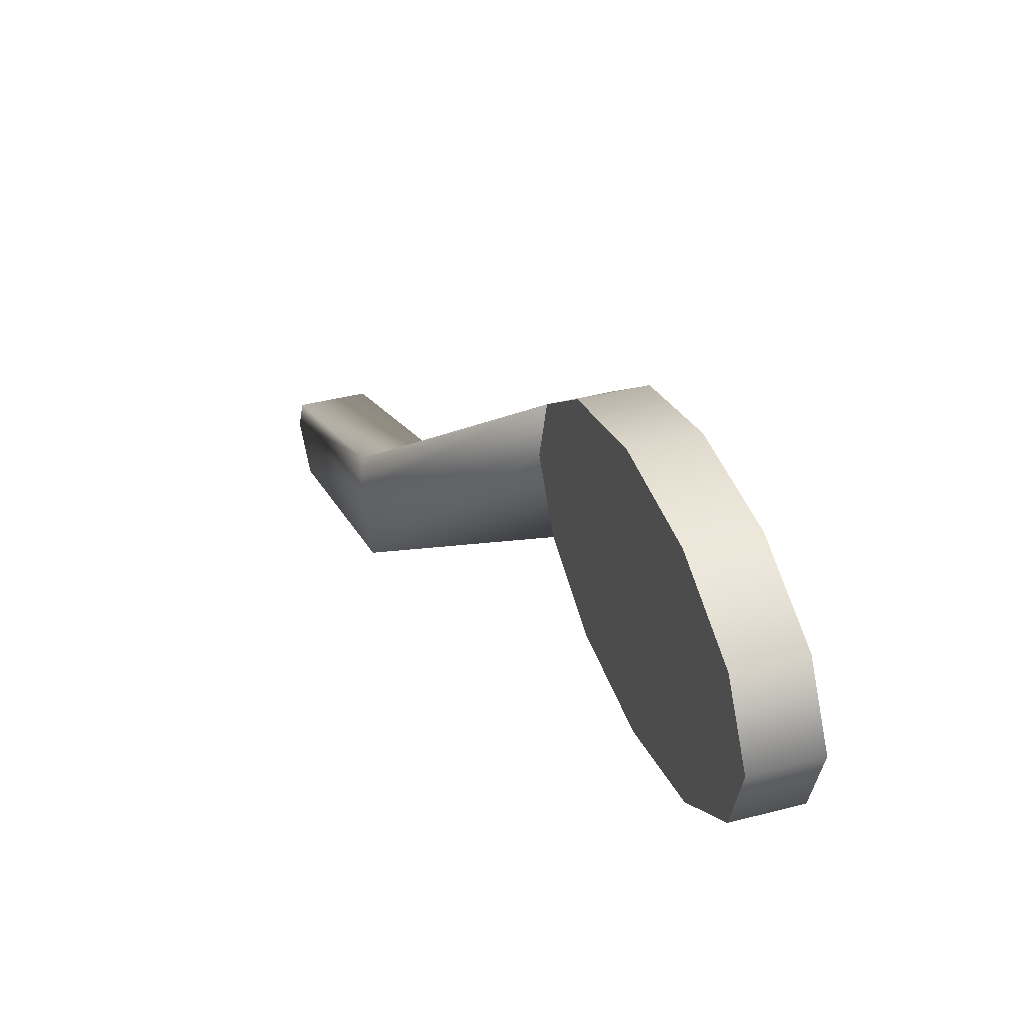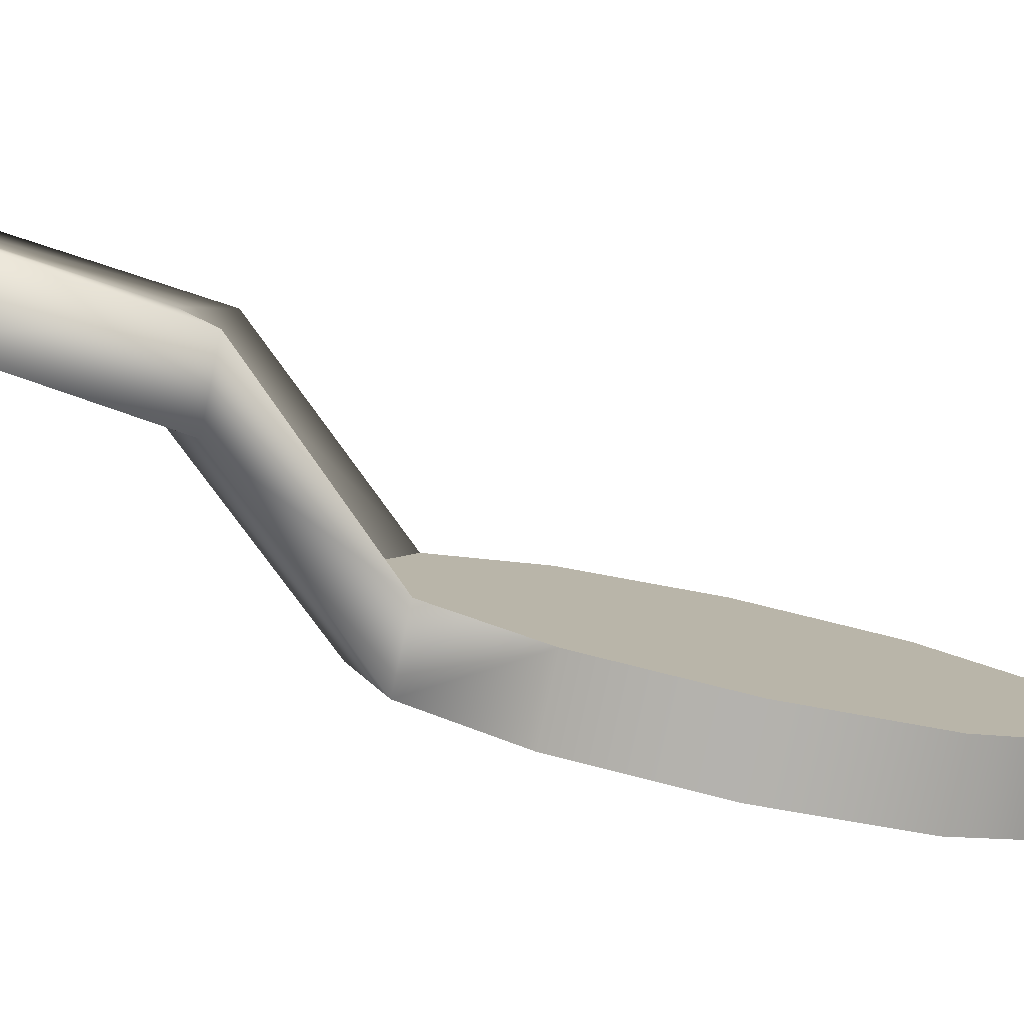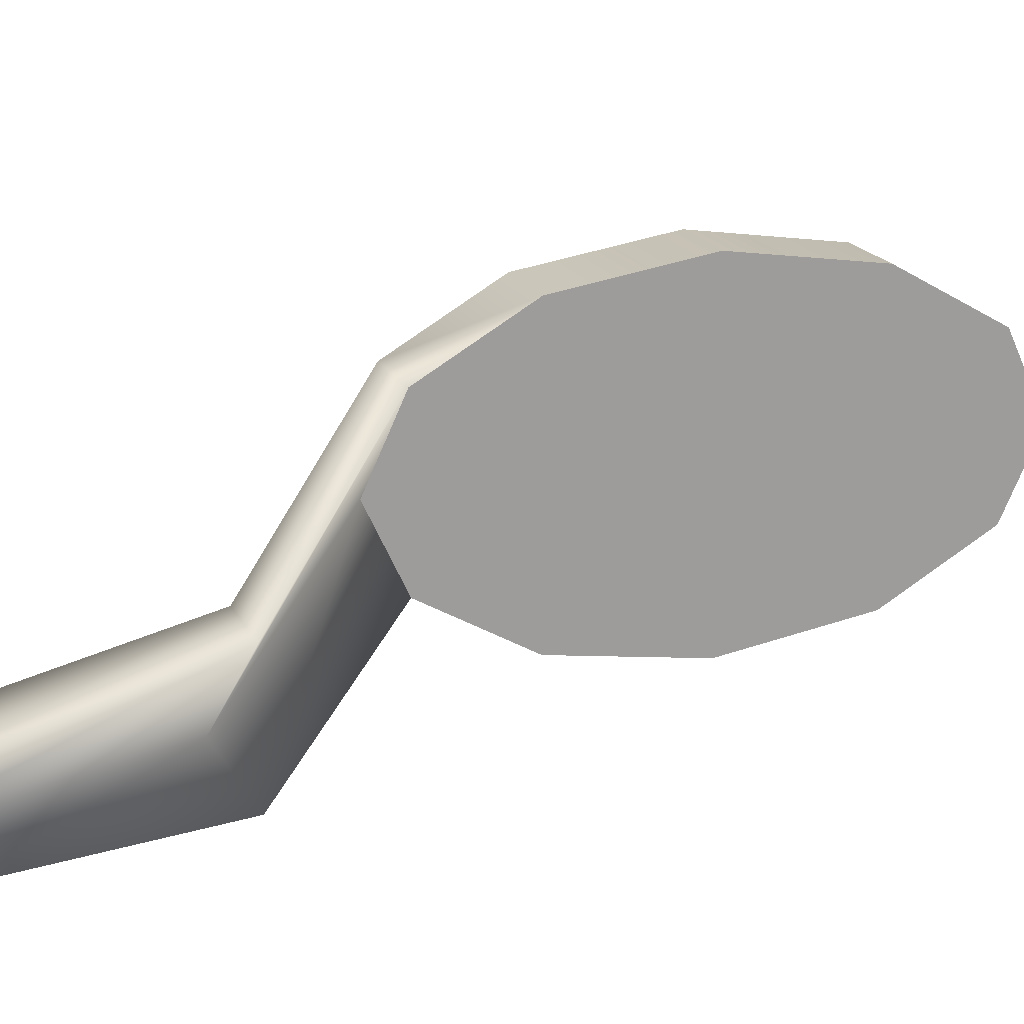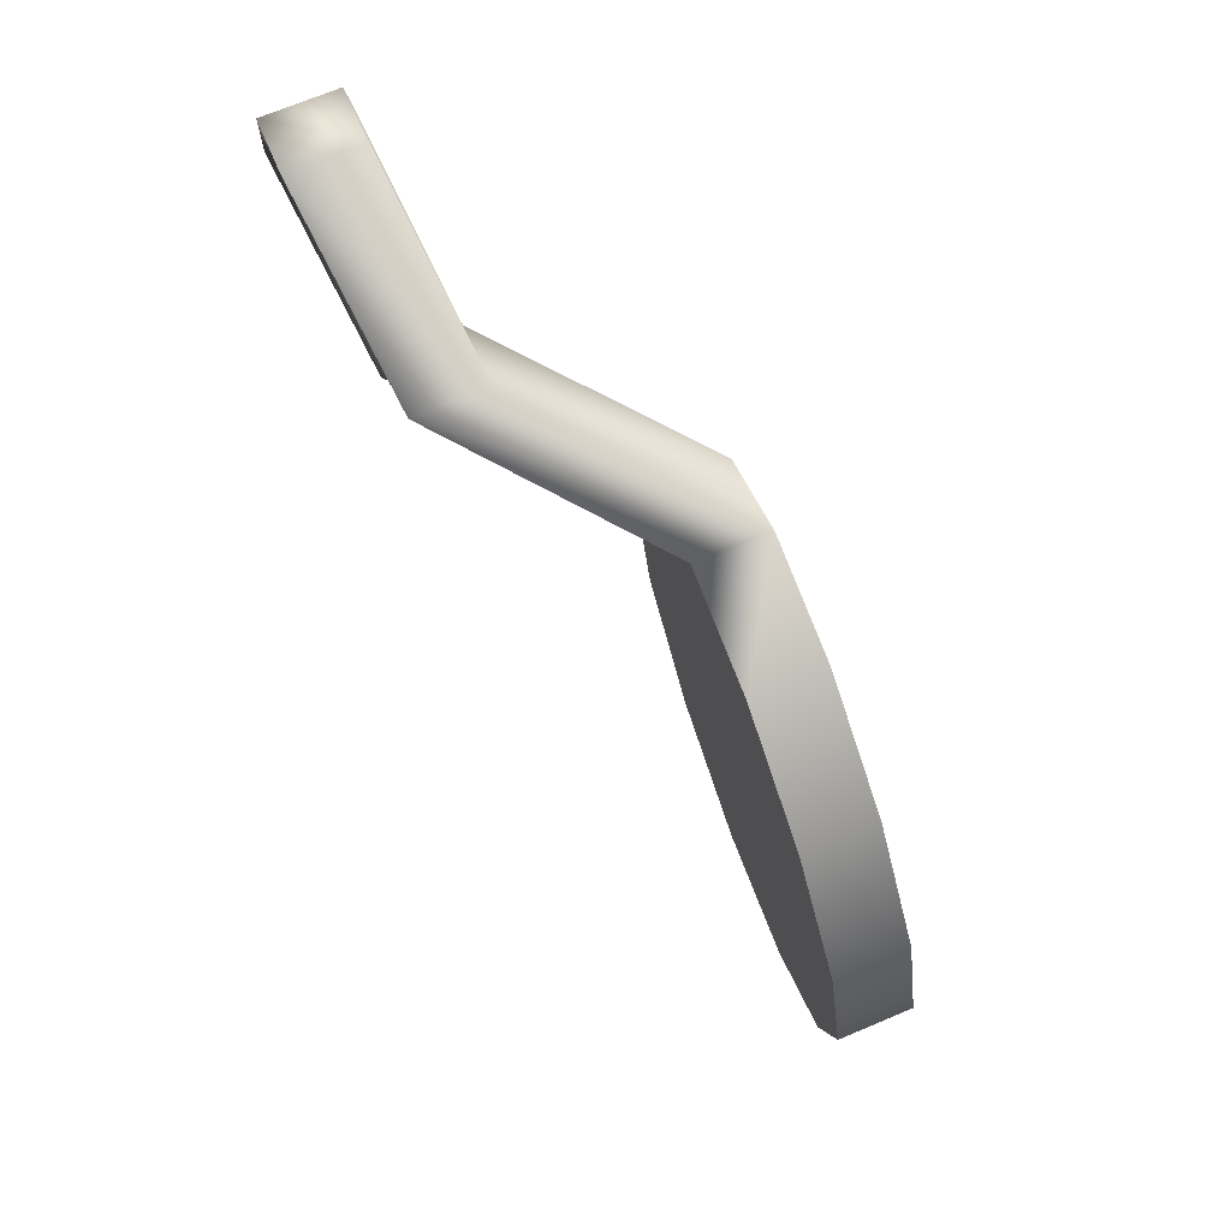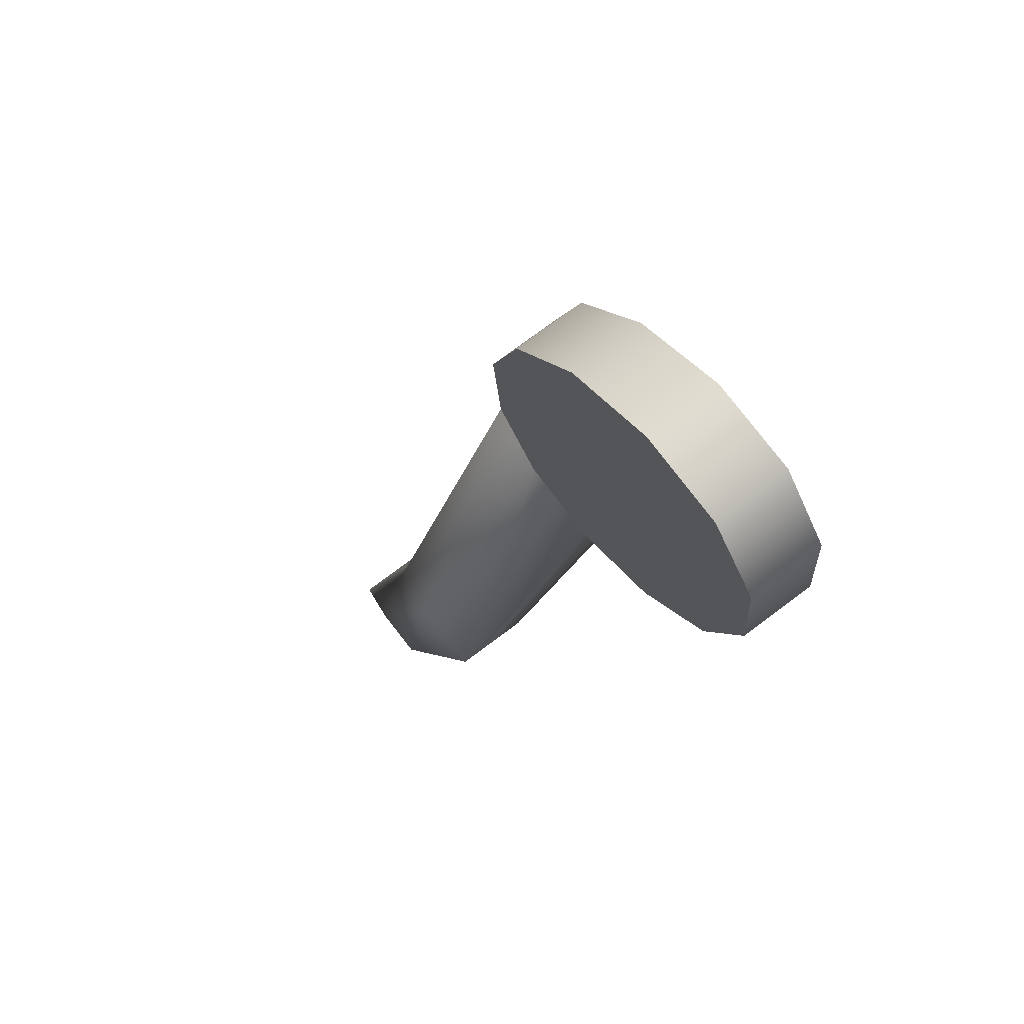
<metadata>
{"format":"obj","ext":"obj","renderer":"f3d","projection":"perspective","resolution":1024,"background":"white","views":[{"elev":-57.8,"azim":2.9,"up":"+Y"},{"elev":-79.7,"azim":-85.2,"up":"+Z"},{"elev":18.7,"azim":-92.9,"up":"+Z"},{"elev":21.8,"azim":-15.3,"up":"+Y"},{"elev":-74.9,"azim":33.1,"up":"+Y"}]}
</metadata>
<code>
g Converted object 0(m1)
v 1.451 -2.296 0.1941
v 1.609 -2.248 0.1941
v 1.543 -2.596 0.2423
v 1.7 -2.548 0.2423
v 1.61 -2.815 0.3738
v 1.767 -2.767 0.3738
v 1.635 -2.895 0.5534
v 1.792 -2.847 0.5534
v 1.61 -2.815 0.733
v 1.767 -2.767 0.733
v 1.543 -2.596 0.8645
v 1.7 -2.548 0.8645
v 1.451 -2.296 0.9127
v 1.609 -2.248 0.9127
v 1.36 -1.996 0.8645
v 1.517 -1.948 0.8645
v 1.293 -1.777 0.733
v 1.45 -1.729 0.733
v 1.268 -1.697 0.5534
v 1.425 -1.649 0.5534
v 1.293 -1.777 0.3738
v 1.45 -1.729 0.3738
v 1.36 -1.996 0.2423
v 1.517 -1.948 0.2423
v 1.609 -2.248 0.5534
v 1.451 -2.296 0.5534
v 0.8364 -1.546 0.4771
v 0.9937 -1.498 0.4771
v 0.8118 -1.465 0.3385
v 0.9691 -1.417 0.3385
v 0.9937 -1.498 0.1999
v 0.8364 -1.546 0.1999
v 0.64 -1.109 0.3908
v 0.7973 -1.061 0.3908
v 0.6155 -1.029 0.2889
v 0.7728 -0.9809 0.2889
v 0.7973 -1.061 0.187
v 0.64 -1.109 0.187
f 1 3 26
f 2 25 4
f 1 2 3
f 2 4 3
f 3 5 26
f 4 25 6
f 3 4 6
f 3 6 5
f 5 7 26
f 6 25 8
f 5 6 7
f 6 8 7
f 7 9 26
f 8 25 10
f 7 8 10
f 7 10 9
f 9 11 26
f 10 25 12
f 9 10 11
f 10 12 11
f 11 13 26
f 12 25 14
f 11 12 14
f 11 14 13
f 13 15 26
f 14 25 16
f 13 14 15
f 14 16 15
f 15 17 26
f 16 25 18
f 15 16 18
f 15 18 17
f 17 19 26
f 18 25 20
f 33 34 35
f 34 36 35
f 19 21 26
f 20 25 22
f 35 36 37
f 35 37 38
f 21 23 26
f 22 25 24
f 21 22 23
f 22 24 23
f 23 1 26
f 24 25 2
f 23 24 2
f 23 2 1
f 27 17 18
f 27 18 28
f 29 19 17
f 29 17 27
f 28 18 20
f 28 20 30
f 30 20 22
f 30 22 31
f 31 22 21
f 31 21 32
f 32 21 19
f 32 19 29
f 33 27 28
f 33 28 34
f 35 29 27
f 35 27 33
f 34 28 30
f 34 30 36
f 36 30 31
f 36 31 37
f 37 31 32
f 37 32 38
f 38 32 29
f 38 29 35

</code>
